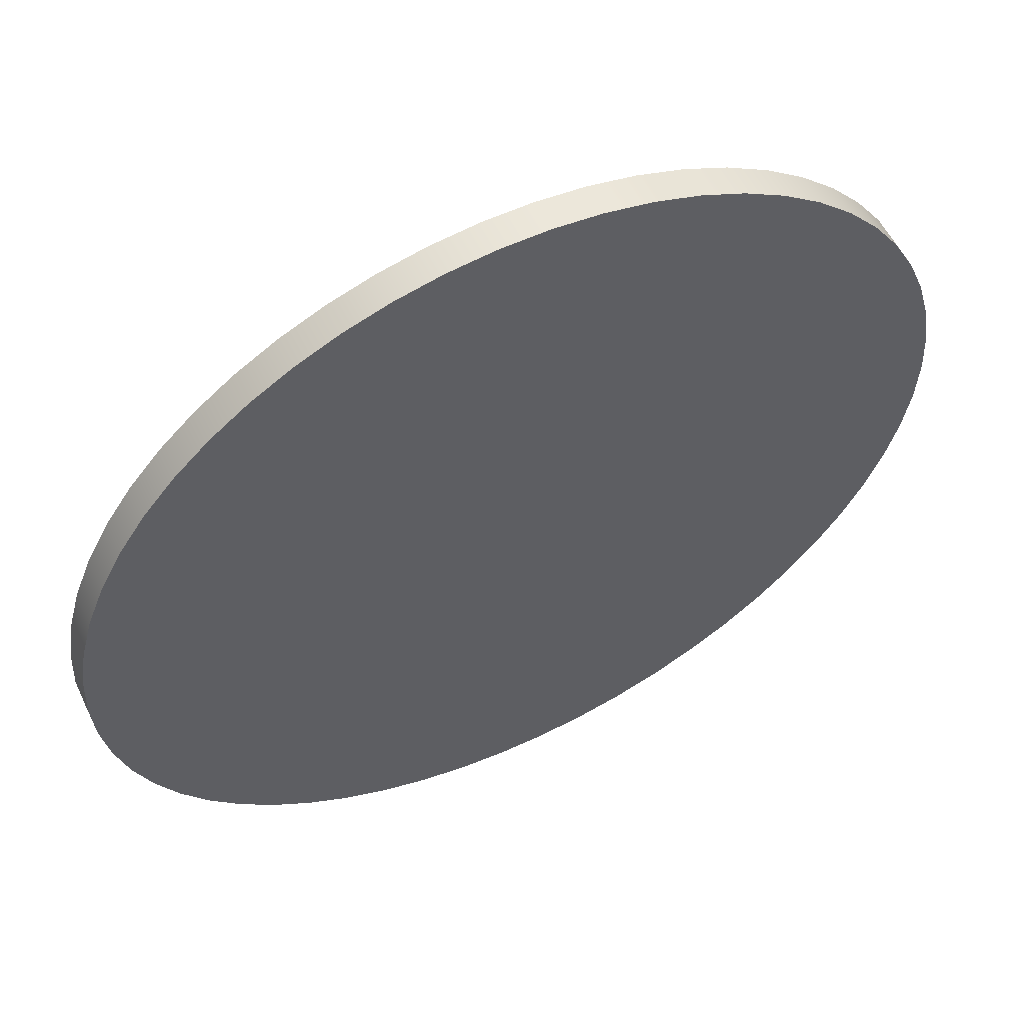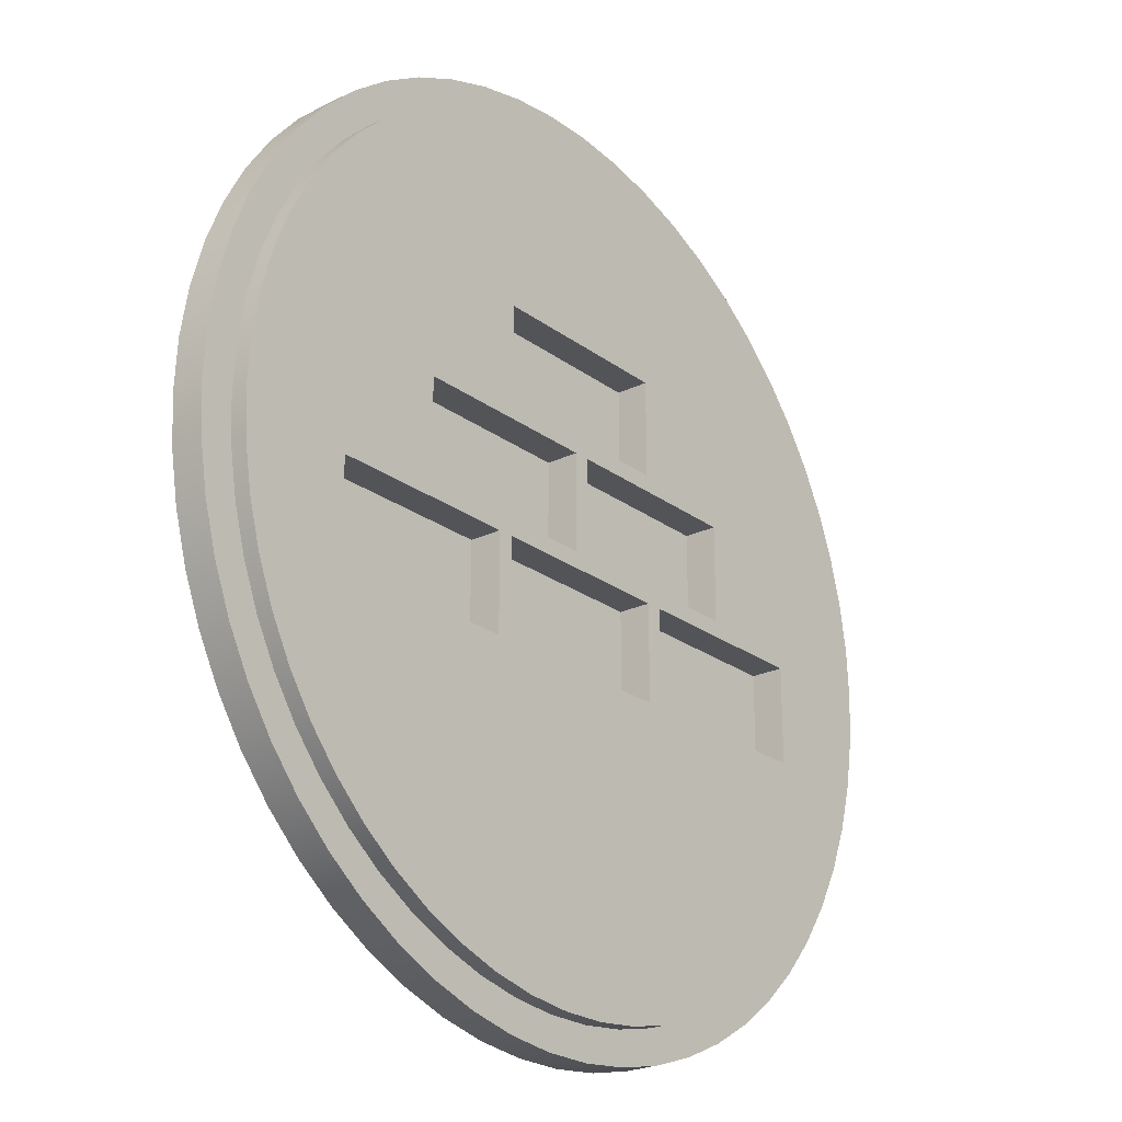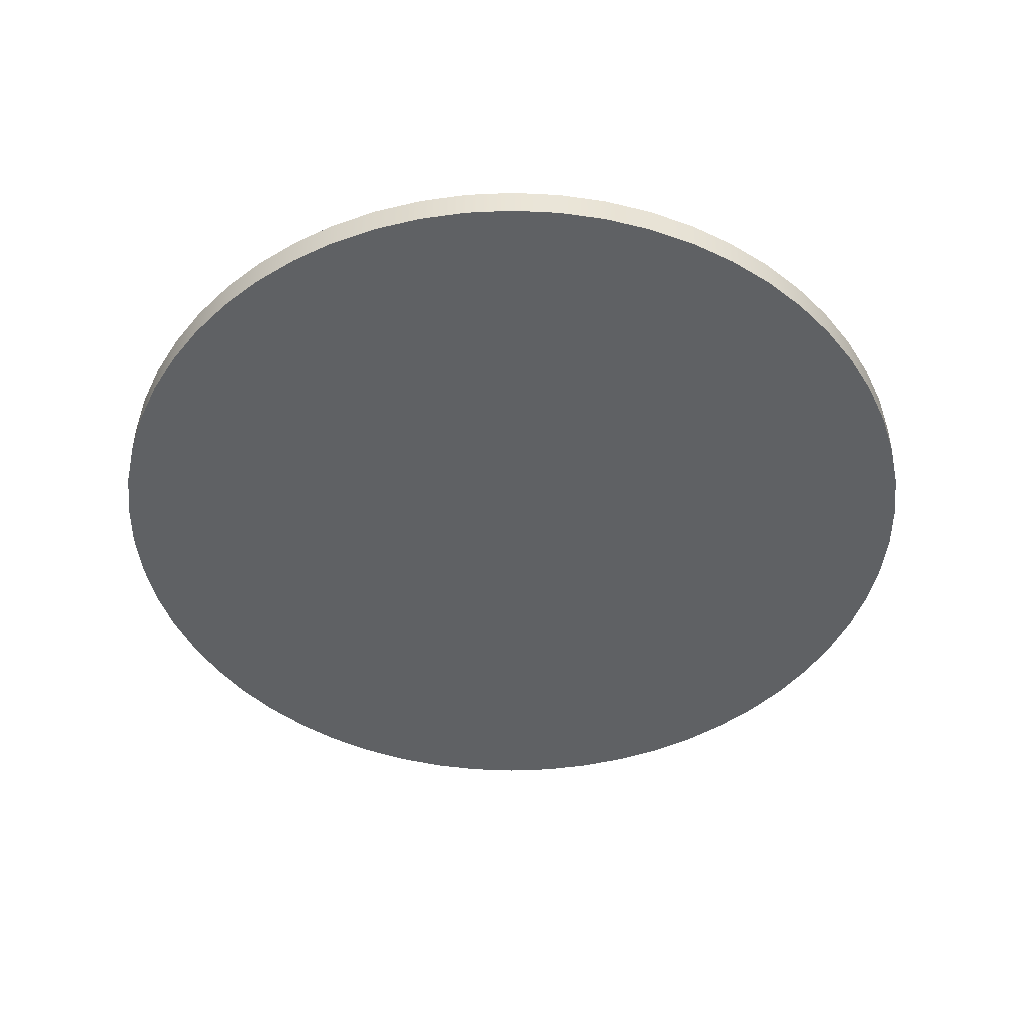
<metadata>
{"format":"obj","ext":"obj","renderer":"f3d","projection":"perspective","resolution":1024,"background":"white","views":[{"elev":57.4,"azim":154.1,"up":"+Y"},{"elev":-23.6,"azim":-50.9,"up":"+Y"},{"elev":-46.7,"azim":-177.0,"up":"+Z"}]}
</metadata>
<code>
g Part 1
v 0.02784 -0.003027 0
v 0.02735 -0.006019 0
v 0.02653 -0.00894 0
v 0.02541 -0.01176 0
v 0.02399 -0.01444 0
v 0.02229 -0.01694 0
v 0.02033 -0.01926 0
v 0.01813 -0.02134 0
v 0.01571 -0.02318 0
v 0.01312 -0.02474 0
v 0.01036 -0.02601 0
v 0.007491 -0.02698 0
v 0.00453 -0.02763 0
v 0.001516 -0.02796 0
v -0.001516 -0.02796 0
v -0.00453 -0.02763 0
v -0.007491 -0.02698 0
v -0.01036 -0.02601 0
v -0.01312 -0.02474 0
v -0.01571 -0.02318 0
v -0.01813 -0.02134 0
v -0.02033 -0.01926 0
v -0.02229 -0.01694 0
v -0.02399 -0.01444 0
v -0.02541 -0.01176 0
v -0.02653 -0.00894 0
v -0.02735 -0.006019 0
v -0.02784 -0.003027 0
v -0.028 1.715e-18 0
v -0.02784 0.003027 0
v -0.02735 0.006019 0
v -0.02653 0.00894 0
v -0.02541 0.01176 0
v -0.02399 0.01444 0
v -0.02229 0.01694 0
v -0.02033 0.01926 0
v -0.01813 0.02134 0
v -0.01571 0.02318 0
v -0.01312 0.02474 0
v -0.01036 0.02601 0
v -0.007491 0.02698 0
v -0.00453 0.02763 0
v -0.001516 0.02796 0
v 0.001516 0.02796 0
v 0.00453 0.02763 0
v 0.007491 0.02698 0
v 0.01036 0.02601 0
v 0.01312 0.02474 0
v 0.01571 0.02318 0
v 0.01813 0.02134 0
v 0.02033 0.01926 0
v 0.02229 0.01694 0
v 0.02399 0.01444 0
v 0.02541 0.01176 0
v 0.02653 0.00894 0
v 0.02735 0.006019 0
v 0.02784 0.003027 0
v 0.028 5.144e-18 0
v 0 1.715e-18 0
v -0.028 1.715e-18 0.002
v -0.02784 0.003027 0.002
v -0.02735 0.006019 0.002
v -0.02653 0.00894 0.002
v -0.02541 0.01176 0.002
v -0.02399 0.01444 0.002
v -0.02229 0.01694 0.002
v -0.02033 0.01926 0.002
v -0.01813 0.02134 0.002
v -0.01571 0.02318 0.002
v -0.01312 0.02474 0.002
v -0.01036 0.02601 0.002
v -0.007491 0.02698 0.002
v -0.00453 0.02763 0.002
v -0.001516 0.02796 0.002
v 0.001516 0.02796 0.002
v 0.00453 0.02763 0.002
v 0.007491 0.02698 0.002
v 0.01036 0.02601 0.002
v 0.01312 0.02474 0.002
v 0.01571 0.02318 0.002
v 0.01813 0.02134 0.002
v 0.02033 0.01926 0.002
v 0.02229 0.01694 0.002
v 0.02399 0.01444 0.002
v 0.02541 0.01176 0.002
v 0.02653 0.00894 0.002
v 0.02735 0.006019 0.002
v 0.02784 0.003027 0.002
v 0.028 1.2e-17 0.002
v 0.02784 -0.003027 0.002
v 0.02735 -0.006019 0.002
v 0.02653 -0.00894 0.002
v 0.02541 -0.01176 0.002
v 0.02399 -0.01444 0.002
v 0.02229 -0.01694 0.002
v 0.02033 -0.01926 0.002
v 0.01813 -0.02134 0.002
v 0.01571 -0.02318 0.002
v 0.01312 -0.02474 0.002
v 0.01036 -0.02601 0.002
v 0.007491 -0.02698 0.002
v 0.00453 -0.02763 0.002
v 0.001516 -0.02796 0.002
v -0.001516 -0.02796 0.002
v -0.00453 -0.02763 0.002
v -0.007491 -0.02698 0.002
v -0.01036 -0.02601 0.002
v -0.01312 -0.02474 0.002
v -0.01571 -0.02318 0.002
v -0.01813 -0.02134 0.002
v -0.02033 -0.01926 0.002
v -0.02229 -0.01694 0.002
v -0.02399 -0.01444 0.002
v -0.02541 -0.01176 0.002
v -0.02653 -0.00894 0.002
v -0.02735 -0.006019 0.002
v -0.02784 -0.003027 0.002
v 0.001408 0.02596 0.002
v 0.004206 0.02566 0.002
v -0.001408 0.02596 0.002
v -0.004206 0.02566 0.002
v -0.02464 0.008302 0.002
v -0.0236 0.01092 0.002
v -0.02539 0.005589 0.002
v -0.02585 0.002811 0.002
v -0.026 4.776e-18 0.002
v -0.02228 -0.0134 0.002
v -0.0207 -0.01573 0.002
v -0.01459 -0.02152 0.002
v -0.01683 -0.01982 0.002
v -0.01218 -0.02297 0.002
v 0.0207 0.01573 0.002
v 0.02228 0.0134 0.002
v 0.01888 0.01788 0.002
v 0.006956 0.02505 0.002
v -0.006956 0.02505 0.002
v -0.009624 0.02415 0.002
v -0.01459 0.02152 0.002
v -0.01683 0.01982 0.002
v -0.0236 -0.01092 0.002
v -0.01888 -0.01788 0.002
v -0.006956 -0.02505 0.002
v -0.009624 -0.02415 0.002
v -0.004206 -0.02566 0.002
v -0.001408 -0.02596 0.002
v 0.001408 -0.02596 0.002
v 0.004206 -0.02566 0.002
v 0.006956 -0.02505 0.002
v 0.0236 0.01092 0.002
v 0.01683 0.01982 0.002
v 0.01459 0.02152 0.002
v 0.009624 0.02415 0.002
v -0.01218 0.02297 0.002
v -0.01888 0.01788 0.002
v -0.0207 0.01573 0.002
v -0.02228 0.0134 0.002
v -0.02585 -0.002811 0.002
v -0.02539 -0.005589 0.002
v -0.02464 -0.008302 0.002
v 0.009624 -0.02415 0.002
v 0.01683 -0.01982 0.002
v 0.01459 -0.02152 0.002
v 0.01888 -0.01788 0.002
v 0.02539 0.005589 0.002
v 0.02585 0.002811 0.002
v 0.02464 0.008302 0.002
v 0.01218 0.02297 0.002
v 0.01218 -0.02297 0.002
v 0.0207 -0.01573 0.002
v 0.02228 -0.0134 0.002
v 0.0236 -0.01092 0.002
v 0.02464 -0.008302 0.002
v 0.02539 -0.005589 0.002
v 0.02585 -0.002811 0.002
v 0.026 -4.776e-18 0.002
v 0.026 1.592e-18 0.003
v 0.02585 0.002811 0.003
v 0.02464 0.008302 0.003
v 0.02514 0.0065 0.003
v 0.0236 0.01092 0.003
v 0.02228 0.0134 0.003
v 0.0207 0.01573 0.003
v 0.01888 0.01788 0.003
v 0.01459 0.02152 0.003
v 0.01575 0.02064 0.003
v 0.01218 0.02297 0.003
v 0.009624 0.02415 0.003
v 0.004206 0.02566 0.003
v 0.0065 0.02515 0.003
v -0.001408 0.02596 0.003
v 0 0.02596 0.003
v -0.0065 0.02515 0.003
v -0.006956 0.02505 0.003
v -0.009624 0.02415 0.003
v -0.01218 0.02297 0.003
v -0.01575 0.02064 0.003
v -0.01683 0.01982 0.003
v -0.01888 0.01788 0.003
v -0.0207 0.01573 0.003
v -0.02228 0.0134 0.003
v -0.0236 0.01092 0.003
v -0.02514 0.0065 0.003
v -0.02539 0.005589 0.003
v -0.02585 0.002811 0.003
v -0.02585 -0.002811 0.003
v -0.02597 -0.0005 0.003
v -0.02539 -0.005589 0.003
v -0.02464 -0.008302 0.003
v -0.0236 -0.01092 0.003
v -0.02228 -0.0134 0.003
v -0.01888 -0.01788 0.003
v -0.02005 -0.0165 0.003
v -0.01459 -0.02152 0.003
v -0.01575 -0.02064 0.003
v -0.01218 -0.02297 0.003
v -0.009624 -0.02415 0.003
v -0.004206 -0.02566 0.003
v -0.0065 -0.02515 0.003
v 0 -0.02596 0.003
v 0.001408 -0.02596 0.003
v 0.0065 -0.02515 0.003
v 0.006956 -0.02505 0.003
v 0.009624 -0.02415 0.003
v 0.01218 -0.02297 0.003
v 0.01575 -0.02064 0.003
v 0.01683 -0.01982 0.003
v 0.02005 -0.0165 0.003
v 0.0207 -0.01573 0.003
v 0.02228 -0.0134 0.003
v 0.0236 -0.01092 0.003
v 0.02464 -0.008302 0.003
v 0.02539 -0.005589 0.003
v 0.02597 -0.0005 0.003
v 0.02585 -0.002811 0.003
v 0.01888 -0.01788 0.003
v 0.01459 -0.02152 0.003
v 0.004206 -0.02566 0.003
v -0.001408 -0.02596 0.003
v -0.006956 -0.02505 0.003
v -0.01683 -0.01982 0.003
v -0.0207 -0.01573 0.003
v -0.026 4.776e-18 0.003
v -0.02464 0.008302 0.003
v -0.01459 0.02152 0.003
v -0.004206 0.02566 0.003
v 0.001408 0.02596 0.003
v 0.006956 0.02505 0.003
v 0.01683 0.01982 0.003
v 0.02539 0.005589 0.003
v 0.006 -0.007 0.003
v 0.006 -0.001 0.003
v 0 -0.001 0.003
v -0.006 -0.007 0.003
v 0 -0.007 0.003
v -0.006 -0.001 0.003
v -0.0005 0 0.003
v -0.0005 0.006 0.003
v -0.0065 0.006 0.003
v -0.0125 0 0.003
v -0.0125 0.006 0.003
v -0.0065 0 0.003
v 0.0125 0 0.003
v 0.0125 0.006 0.003
v 0.0065 0.006 0.003
v 0.0005 0 0.003
v 0.0005 0.006 0.003
v 0.0065 0 0.003
v 0.007 -0.007 0.003
v 0.01575 -0.007 0.003
v 0.007 -0.001 0.003
v -0.007 -0.007 0.003
v -0.007 -0.001 0.003
v -0.01575 -0.001 0.003
v 0 0.013 0.003
v 0.006 0.013 0.003
v 0.006 0.007 0.003
v -0.006 0.007 0.003
v -0.006 0.013 0.003
v 0 0.007 0.003
v -0.019 -0.007 0.003
v -0.019 -0.001 0.003
v -0.01575 -0.007 0.003
v 0.019 -0.001 0.003
v 0.019 -0.007 0.003
v 0.01575 -0.001 0.003
v 0 -0.0165 0.003
v 0.0065 -0.0165 0.003
v 0.0065 -0.0005 0.003
v 0 -0.0005 0.003
v -0.0065 -0.0005 0.003
v -0.0065 -0.0165 0.003
v 0 0.0065 0.003
v -0.0065 0.0065 0.003
v -0.01575 -0.0005 0.003
v -0.01575 0.0065 0.003
v 0.01575 -0.0005 0.003
v 0.01575 0.0065 0.003
v 0.0065 0.0065 0.003
v 0.01575 -0.0165 0.003
v -0.01575 -0.0165 0.003
v 0.007 -0.007 0.001
v 0.007 -0.001 0.001
v 0.019 -0.001 0.001
v 0.019 -0.007 0.001
v -0.007 -0.001 0.001
v -0.007 -0.007 0.001
v -0.019 -0.007 0.001
v -0.019 -0.001 0.001
v 0.006 -0.001 0.001
v 0.006 -0.007 0.001
v -0.006 -0.007 0.001
v -0.006 -0.001 0.001
v 0.0005 0.006 0.001
v 0.0005 -4.337e-19 0.001
v 0.0125 0.006 0.001
v 0.0125 1.301e-18 0.001
v -0.0005 0.006 0.001
v -0.0005 4.337e-19 0.001
v -0.0125 0 0.001
v -0.0125 0.006 0.001
v 0.006 0.013 0.001
v 0.006 0.007 0.001
v -0.006 0.007 0.001
v -0.006 0.013 0.001
o mesh0
f 59 1 2
f 2 3 59
f 3 4 59
f 4 5 59
f 5 6 59
f 6 7 59
f 7 8 59
f 8 9 59
f 9 10 59
f 10 11 59
f 11 12 59
f 12 13 59
f 13 14 59
f 14 15 59
f 15 16 59
f 16 17 59
f 17 18 59
f 18 19 59
f 19 20 59
f 20 21 59
f 21 22 59
f 22 23 59
f 23 24 59
f 24 25 59
f 25 26 59
f 26 27 59
f 27 28 59
f 28 29 59
f 29 30 59
f 30 31 59
f 31 32 59
f 32 33 59
f 33 34 59
f 34 35 59
f 35 36 59
f 36 37 59
f 37 38 59
f 38 39 59
f 39 40 59
f 40 41 59
f 41 42 59
f 42 43 59
f 43 44 59
f 44 45 59
f 45 46 59
f 46 47 59
f 47 48 59
f 48 49 59
f 49 50 59
f 50 51 59
f 51 52 59
f 52 53 59
f 53 54 59
f 54 55 59
f 55 56 59
f 56 57 59
f 57 58 59
f 58 1 59
o mesh1
f 29 60 61
f 30 61 62
f 31 62 63
f 32 63 64
f 33 64 65
f 34 65 66
f 35 66 67
f 36 67 68
f 37 68 69
f 38 69 70
f 39 70 71
f 40 71 72
f 41 72 73
f 42 73 74
f 43 74 75
f 44 75 76
f 45 76 77
f 46 77 78
f 47 78 79
f 48 79 80
f 49 80 81
f 50 81 82
f 51 82 83
f 52 83 84
f 53 84 85
f 54 85 86
f 55 86 87
f 56 87 88
f 57 88 89
f 58 89 90
f 1 90 91
f 2 91 92
f 3 92 93
f 4 93 94
f 5 94 95
f 6 95 96
f 7 96 97
f 8 97 98
f 9 98 99
f 10 99 100
f 11 100 101
f 12 101 102
f 13 102 103
f 14 103 104
f 15 104 105
f 16 105 106
f 17 106 107
f 18 107 108
f 19 108 109
f 20 109 110
f 21 110 111
f 22 111 112
f 23 112 113
f 24 113 114
f 25 114 115
f 26 115 116
f 27 116 117
f 28 117 60
f 60 29 28
f 117 28 27
f 116 27 26
f 115 26 25
f 114 25 24
f 113 24 23
f 112 23 22
f 111 22 21
f 110 21 20
f 109 20 19
f 108 19 18
f 107 18 17
f 106 17 16
f 105 16 15
f 104 15 14
f 103 14 13
f 102 13 12
f 101 12 11
f 100 11 10
f 99 10 9
f 98 9 8
f 97 8 7
f 96 7 6
f 95 6 5
f 94 5 4
f 93 4 3
f 92 3 2
f 91 2 1
f 90 1 58
f 89 58 57
f 88 57 56
f 87 56 55
f 86 55 54
f 85 54 53
f 84 53 52
f 83 52 51
f 82 51 50
f 81 50 49
f 80 49 48
f 79 48 47
f 78 47 46
f 77 46 45
f 76 45 44
f 75 44 43
f 74 43 42
f 73 42 41
f 72 41 40
f 71 40 39
f 70 39 38
f 69 38 37
f 68 37 36
f 67 36 35
f 66 35 34
f 65 34 33
f 64 33 32
f 63 32 31
f 62 31 30
f 61 30 29
o mesh2
f 75 118 119
f 74 120 118
f 118 75 74
f 73 121 120
f 63 122 123
f 62 124 122
f 61 125 124
f 60 126 125
f 114 113 127
f 112 128 127
f 109 129 130
f 109 108 131
f 83 132 133
f 83 82 134
f 76 119 135
f 120 74 73
f 72 136 121
f 71 137 136
f 70 69 138
f 69 68 139
f 122 63 62
f 125 61 60
f 115 114 140
f 127 113 112
f 110 130 141
f 131 129 109
f 106 142 143
f 105 144 142
f 104 145 144
f 104 103 146
f 102 147 146
f 101 148 147
f 84 133 149
f 134 132 83
f 82 81 150
f 81 80 151
f 79 78 152
f 77 135 152
f 119 76 75
f 136 72 71
f 70 153 137
f 139 138 69
f 67 154 139
f 66 155 154
f 65 156 155
f 64 123 156
f 124 62 61
f 60 117 157
f 117 116 158
f 116 115 159
f 127 140 114
f 111 141 128
f 130 110 109
f 108 107 143
f 142 106 105
f 146 145 104
f 147 102 101
f 100 160 148
f 97 161 162
f 96 163 161
f 87 164 165
f 86 166 164
f 133 84 83
f 151 150 81
f 80 79 167
f 152 78 77
f 121 73 72
f 138 153 70
f 154 67 66
f 156 65 64
f 157 126 60
f 159 158 116
f 128 112 111
f 143 131 108
f 144 105 104
f 148 101 100
f 100 99 168
f 99 98 162
f 161 97 96
f 95 169 163
f 94 170 169
f 93 171 170
f 92 172 171
f 92 91 173
f 91 90 174
f 90 89 175
f 164 87 86
f 85 149 166
f 150 134 82
f 152 167 79
f 137 71 70
f 155 66 65
f 158 157 117
f 141 111 110
f 146 103 102
f 162 168 99
f 163 96 95
f 170 94 93
f 173 172 92
f 175 174 90
f 88 165 175
f 166 86 85
f 167 151 80
f 139 68 67
f 140 159 115
f 168 160 100
f 169 95 94
f 174 173 91
f 165 88 87
f 135 77 76
f 143 107 106
f 171 93 92
f 149 85 84
f 162 98 97
f 123 64 63
f 175 89 88
o mesh3
f 176 175 165
f 177 165 164
f 166 178 179
f 179 164 166
f 178 166 149
f 180 149 133
f 181 133 132
f 182 132 134
f 183 134 150
f 151 184 185
f 185 150 151
f 184 151 167
f 186 167 152
f 187 152 135
f 119 188 189
f 189 135 119
f 188 119 118
f 120 190 191
f 191 118 120
f 190 120 121
f 121 136 192
f 136 193 192
f 193 136 137
f 194 137 153
f 195 153 138
f 138 139 196
f 139 197 196
f 197 139 154
f 198 154 155
f 199 155 156
f 200 156 123
f 201 123 122
f 122 124 202
f 124 203 202
f 203 124 125
f 204 125 126
f 157 205 206
f 206 126 157
f 205 157 158
f 207 158 159
f 208 159 140
f 209 140 127
f 210 127 128
f 141 211 212
f 212 128 141
f 211 141 130
f 129 213 214
f 214 130 129
f 213 129 131
f 215 131 143
f 216 143 142
f 144 217 218
f 218 142 144
f 217 144 145
f 145 146 219
f 146 220 219
f 220 146 147
f 147 148 221
f 148 222 221
f 222 148 160
f 223 160 168
f 224 168 162
f 162 161 225
f 161 226 225
f 226 161 163
f 163 169 227
f 169 228 227
f 228 169 170
f 229 170 171
f 230 171 172
f 231 172 173
f 232 173 174
f 174 175 233
f 175 176 233
f 233 234 174
f 174 234 232
f 173 232 231
f 172 231 230
f 171 230 229
f 170 229 228
f 227 235 163
f 163 235 226
f 225 236 162
f 162 236 224
f 168 224 223
f 160 223 222
f 221 237 147
f 147 237 220
f 219 238 145
f 145 238 217
f 218 239 142
f 142 239 216
f 143 216 215
f 131 215 213
f 214 240 130
f 130 240 211
f 212 241 128
f 128 241 210
f 127 210 209
f 140 209 208
f 159 208 207
f 158 207 205
f 206 242 126
f 126 242 204
f 125 204 203
f 202 243 122
f 122 243 201
f 123 201 200
f 156 200 199
f 155 199 198
f 154 198 197
f 196 244 138
f 138 244 195
f 153 195 194
f 137 194 193
f 192 245 121
f 121 245 190
f 191 246 118
f 118 246 188
f 189 247 135
f 135 247 187
f 152 187 186
f 167 186 184
f 185 248 150
f 150 248 183
f 134 183 182
f 132 182 181
f 133 181 180
f 149 180 178
f 179 249 164
f 164 249 177
f 165 177 176
o mesh4
f 286 287 250
f 288 251 250
f 250 287 288
f 289 252 251
f 251 288 289
f 290 291 253
f 286 254 253
f 289 290 255
f 253 291 286
f 253 255 290
f 290 289 256
f 289 292 257
f 257 256 289
f 293 258 257
f 257 292 293
f 294 259 260
f 290 261 259
f 293 295 260
f 259 294 290
f 260 295 294
f 288 296 262
f 296 297 263
f 263 262 296
f 298 264 263
f 263 297 298
f 289 265 266
f 288 267 265
f 298 292 266
f 265 289 288
f 266 292 289
f 288 287 268
f 299 269 268
f 296 288 270
f 268 287 299
f 268 270 288
f 300 291 271
f 290 272 271
f 271 291 290
f 294 273 272
f 272 290 294
f 297 178 180
f 180 181 297
f 297 182 183
f 297 179 178
f 181 182 297
f 183 248 297
f 298 184 186
f 298 297 185
f 298 187 247
f 185 184 298
f 186 187 298
f 274 275 189
f 292 298 276
f 298 189 275
f 189 188 274
f 275 276 298
f 188 246 274
f 246 191 274
f 274 245 192
f 274 190 245
f 274 191 190
f 293 277 278
f 278 192 293
f 292 279 277
f 277 293 292
f 293 244 196
f 293 195 244
f 293 193 194
f 194 195 293
f 293 192 193
f 295 200 201
f 201 243 295
f 295 198 199
f 199 200 295
f 295 196 197
f 197 198 295
f 294 295 203
f 294 204 242
f 295 202 203
f 203 204 294
f 280 281 207
f 207 208 280
f 281 206 205
f 282 241 212
f 294 206 281
f 205 207 281
f 282 210 241
f 210 282 280
f 208 209 280
f 280 209 210
f 212 300 282
f 300 212 211
f 211 240 300
f 291 215 216
f 216 239 291
f 291 213 215
f 291 300 214
f 214 213 291
f 286 291 218
f 218 217 286
f 217 238 286
f 286 237 221
f 286 219 220
f 220 237 286
f 287 236 225
f 287 222 223
f 287 224 236
f 287 221 222
f 223 224 287
f 299 226 235
f 299 225 226
f 269 299 227
f 283 232 234
f 284 231 232
f 229 230 284
f 227 228 269
f 232 283 284
f 228 229 269
f 284 230 231
f 234 233 283
f 296 285 283
f 283 233 296
f 296 177 249
f 296 233 176
f 176 177 296
f 249 297 296
f 249 179 297
f 284 269 229
f 235 227 299
f 225 299 287
f 221 287 286
f 238 219 286
f 239 218 291
f 240 214 300
f 281 273 294
f 242 206 294
f 243 202 295
f 196 295 293
f 192 278 274
f 276 279 292
f 247 189 298
f 248 185 297
f 271 282 300
f 270 285 296
f 266 264 298
f 262 267 288
f 260 258 293
f 256 261 290
f 255 252 289
f 250 254 286
o mesh5
f 270 268 301
f 301 302 270
o mesh6
f 283 303 304
f 304 284 283
o mesh7
f 302 301 304
f 304 303 302
o mesh8
f 301 268 269
f 269 304 301
f 269 284 304
o mesh9
f 302 303 285
f 303 283 285
f 285 270 302
o mesh10
f 272 305 306
f 306 271 272
o mesh11
f 281 280 307
f 307 308 281
o mesh12
f 308 307 306
f 306 305 308
o mesh13
f 306 307 282
f 307 280 282
f 282 271 306
o mesh14
f 305 272 273
f 273 308 305
f 273 281 308
o mesh15
f 251 309 310
f 310 250 251
o mesh16
f 255 253 311
f 311 312 255
o mesh17
f 312 311 310
f 310 309 312
o mesh18
f 311 253 254
f 254 310 311
f 254 250 310
o mesh19
f 309 251 252
f 252 312 309
f 252 255 312
o mesh20
f 313 266 265
f 265 314 313
o mesh21
f 263 315 316
f 316 262 263
o mesh22
f 313 314 316
f 316 315 313
o mesh23
f 314 265 267
f 267 316 314
f 267 262 316
o mesh24
f 315 263 264
f 264 313 315
f 264 266 313
o mesh25
f 257 317 318
f 318 256 257
o mesh26
f 260 259 319
f 319 320 260
o mesh27
f 320 319 318
f 318 317 320
o mesh28
f 319 259 261
f 261 318 319
f 261 256 318
o mesh29
f 317 257 258
f 258 320 317
f 258 260 320
o mesh30
f 275 321 322
f 322 276 275
o mesh31
f 278 277 323
f 323 324 278
o mesh32
f 324 323 322
f 322 321 324
o mesh33
f 323 277 279
f 279 322 323
f 279 276 322
o mesh34
f 321 275 274
f 274 324 321
f 274 278 324

</code>
